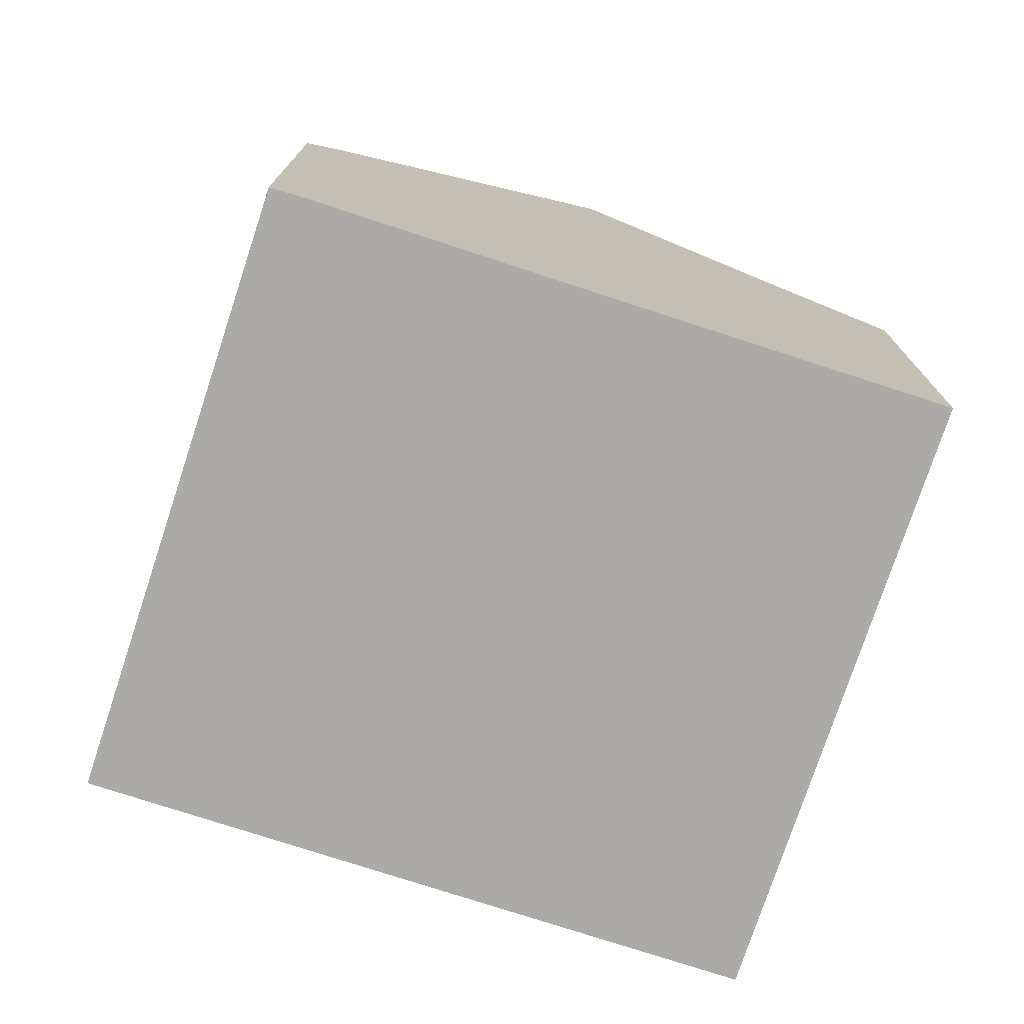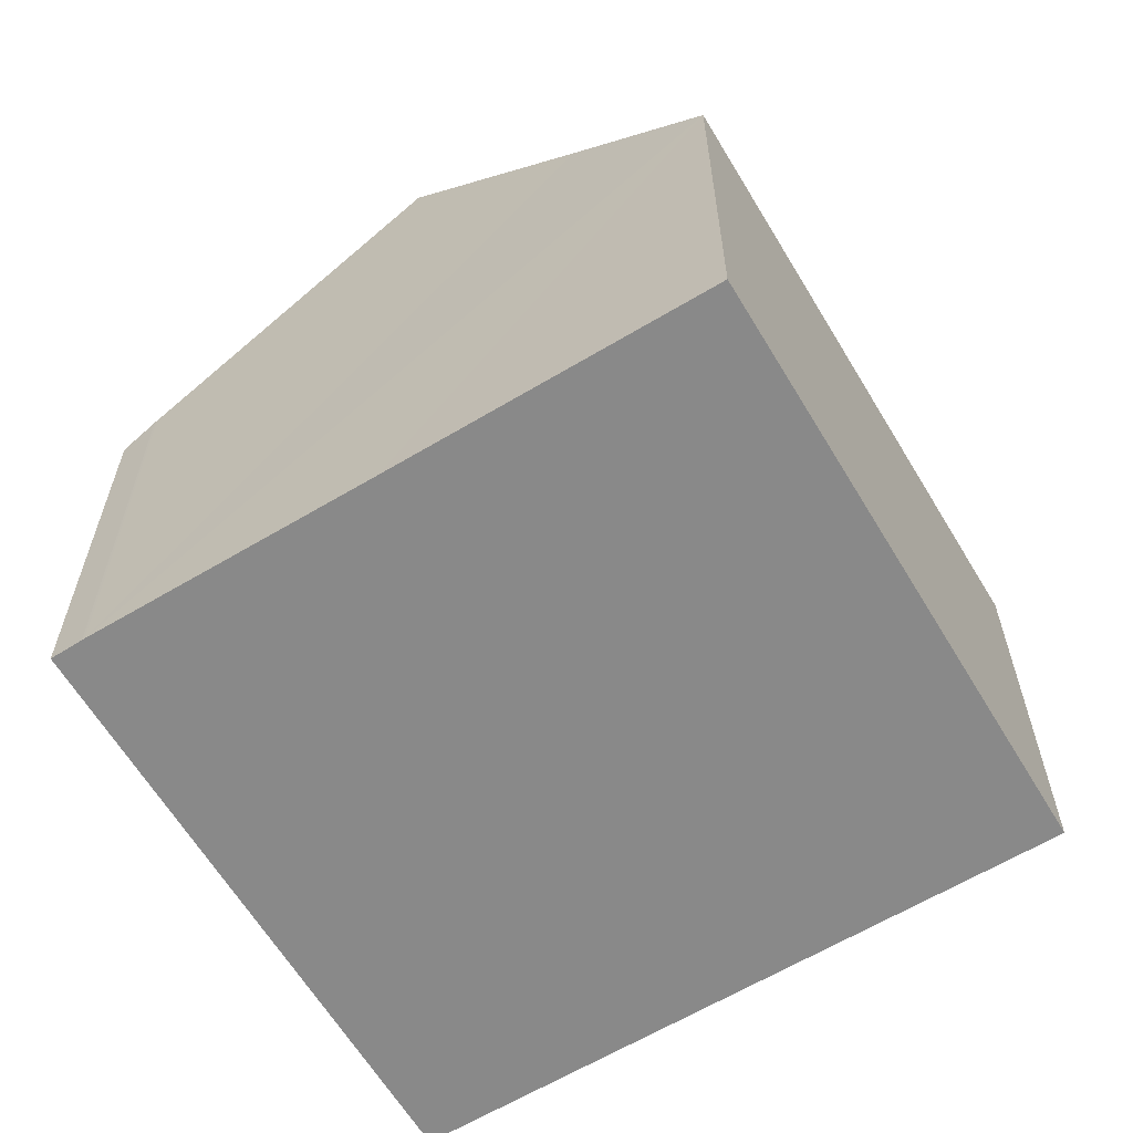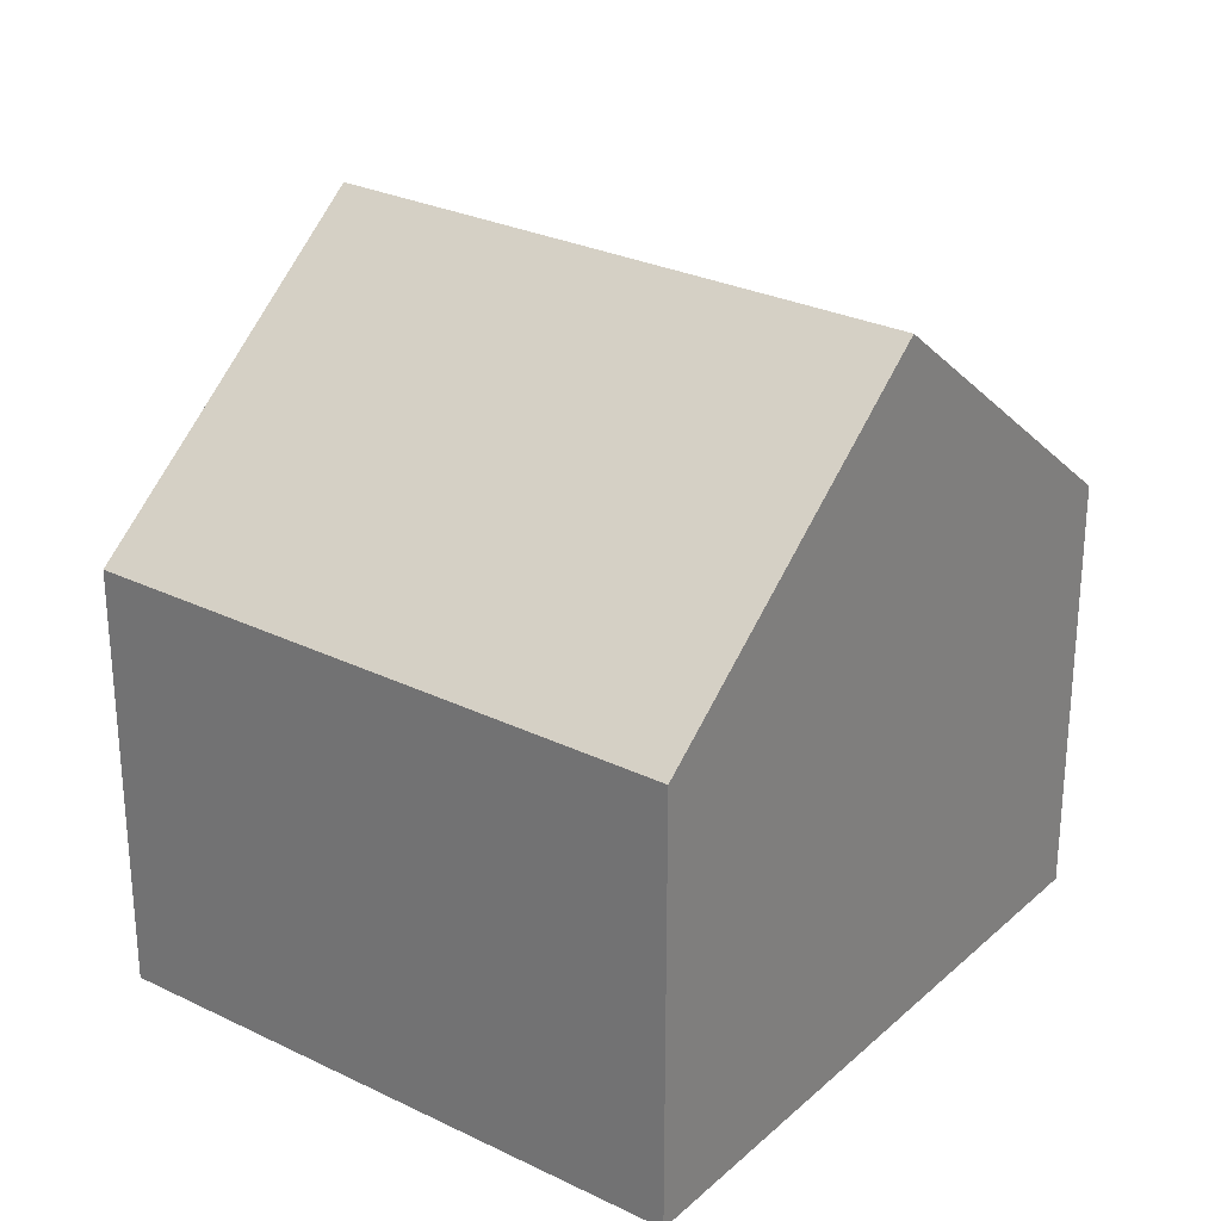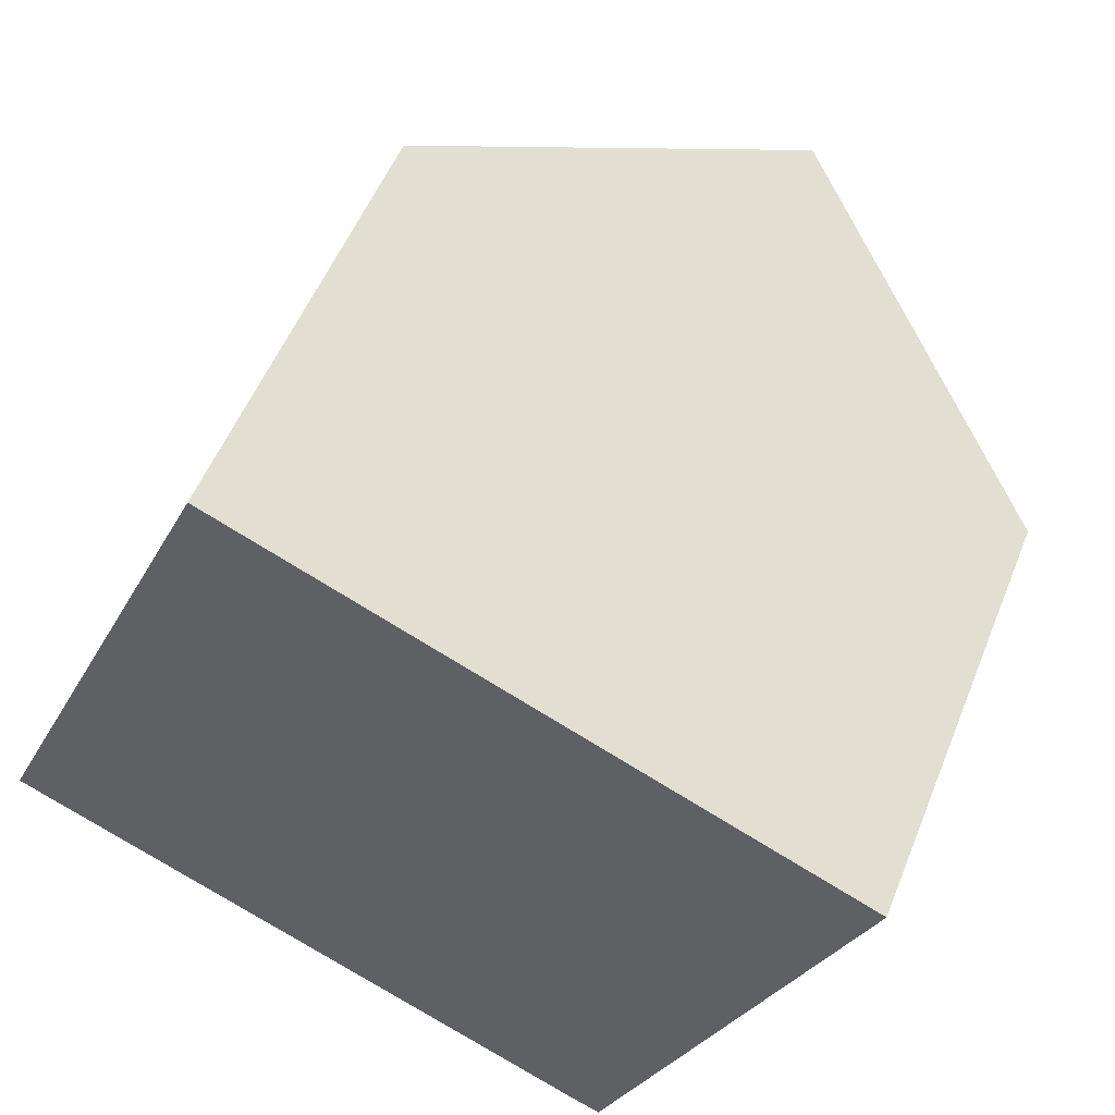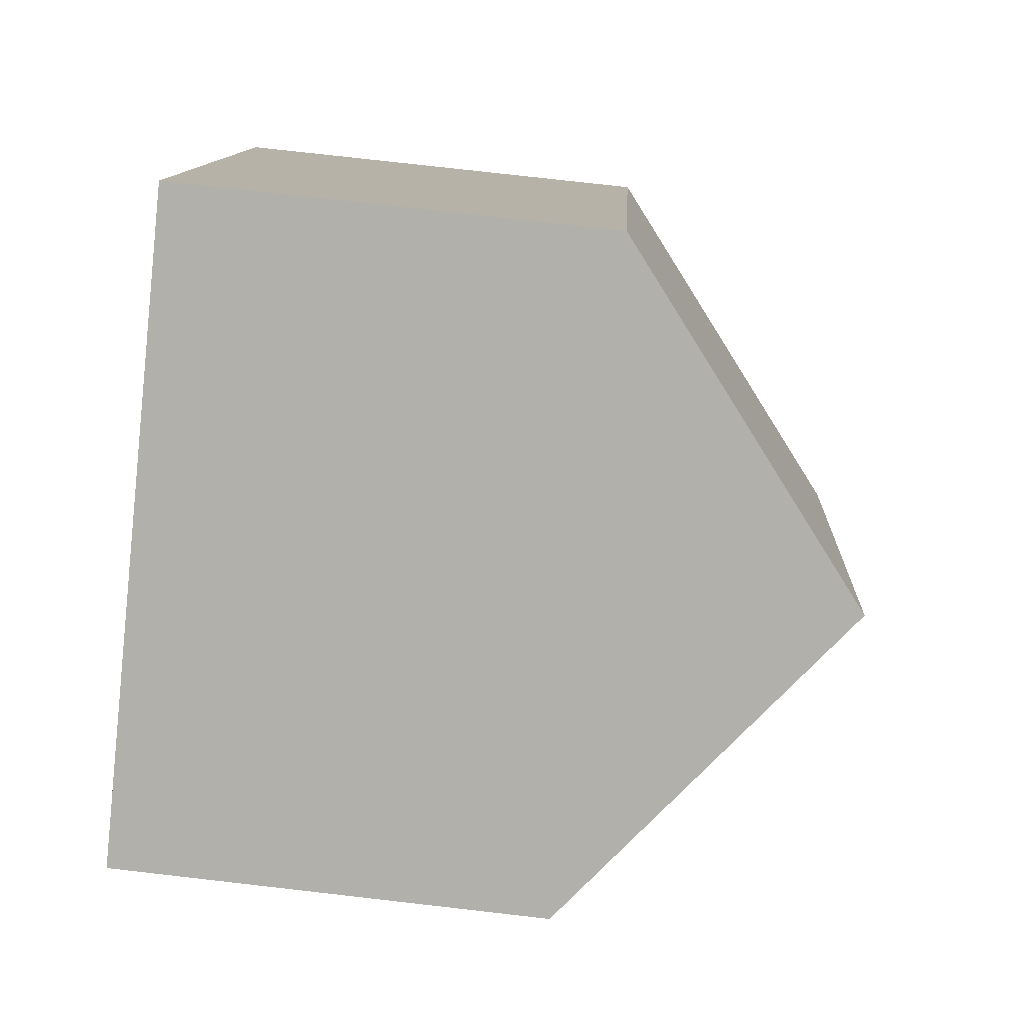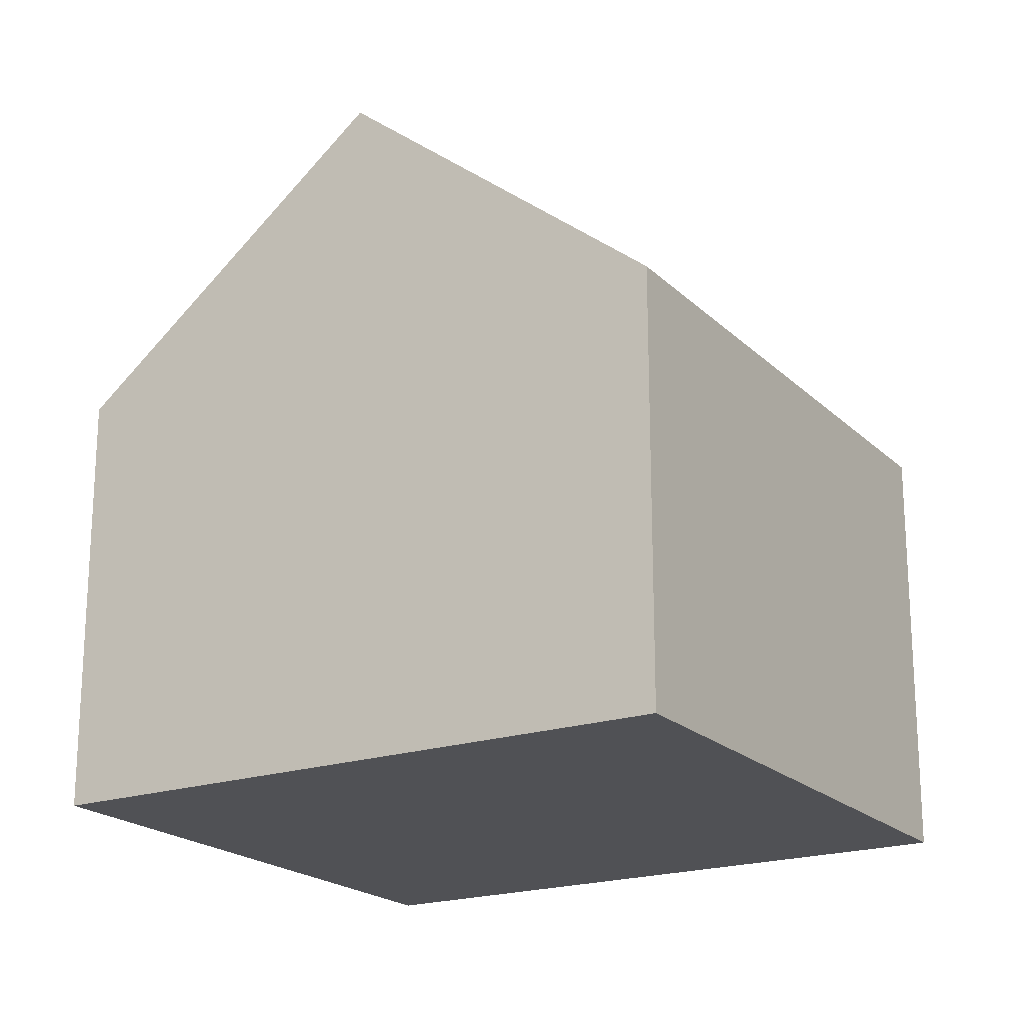
<metadata>
{"format":"obj","ext":"obj","renderer":"f3d","projection":"perspective","resolution":1024,"background":"white","views":[{"elev":-76.1,"azim":-174.1,"up":"+Y"},{"elev":-63.1,"azim":-124.9,"up":"+Y"},{"elev":27.8,"azim":-29.2,"up":"+Y"},{"elev":52.9,"azim":21.5,"up":"+Z"},{"elev":77.1,"azim":96.5,"up":"+Z"},{"elev":-20.2,"azim":55.5,"up":"+Y"}]}
</metadata>
<code>
v  10.69 13.4 8.103
v  11.13 8.89 -4.946
v  5.883 13.4 -2.606
v  11.18 8.849 -4.967
v  11.78 8.34 -5.213
v  16.57 8.351 5.492
v  4.809 8.348 10.71
v  2.517 10.51 -1.105
v  0 8.348 5.112e-16
v  11.18 3.041e-16 -4.967
v  11.78 3.192e-16 -5.213
v  11.13 3.029e-16 -4.946
v  5.883 1.596e-16 -2.606
v  0 0 0
v  2.517 6.766e-17 -1.105
v  4.809 -6.561e-16 10.71
v  10.69 -4.962e-16 8.103
v  16.57 -3.363e-16 5.492
g defaultobject
f 1 2 3
f 2 1 4
f 4 1 5
f 5 1 6
f 7 8 9
f 8 7 3
f 3 7 1
f 5 10 4
f 10 5 11
f 12 4 10
f 12 2 4
f 2 12 3
f 3 12 8
f 8 12 9
f 9 12 13
f 9 13 14
f 14 13 15
f 14 7 9
f 7 14 16
f 7 6 1
f 6 7 16
f 6 16 17
f 6 17 18
f 18 5 6
f 5 18 11
f 15 16 14
f 16 15 17
f 17 15 13
f 17 13 12
f 17 12 18
f 18 12 10
f 18 10 11

</code>
